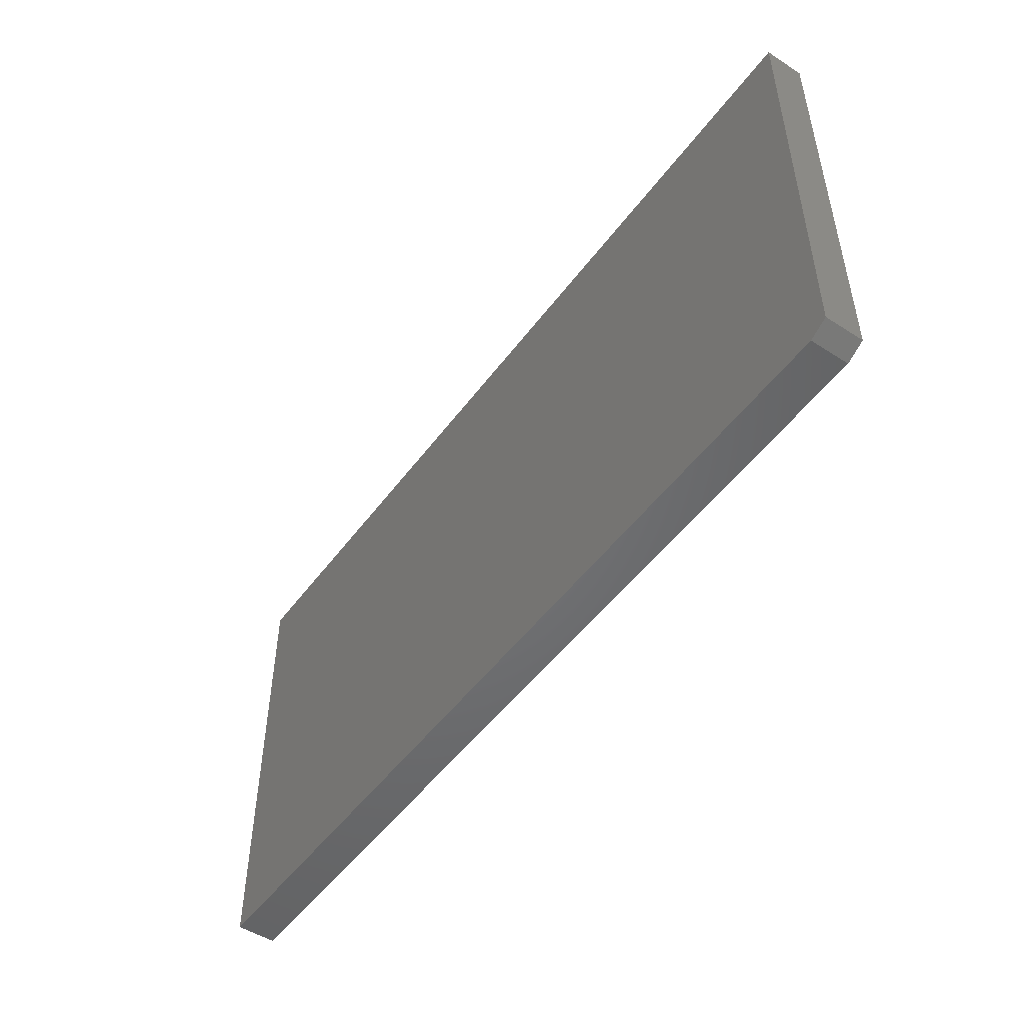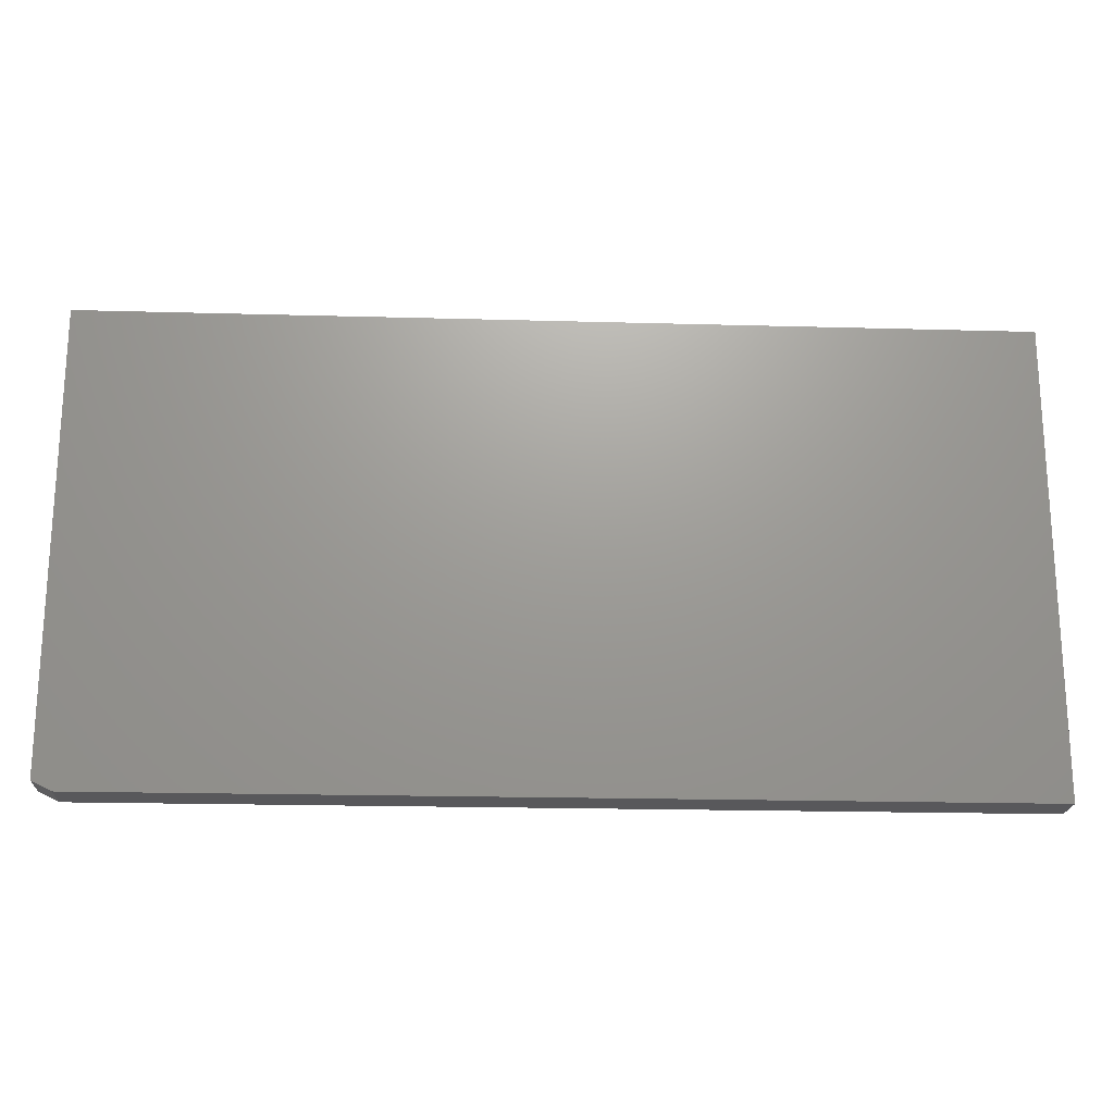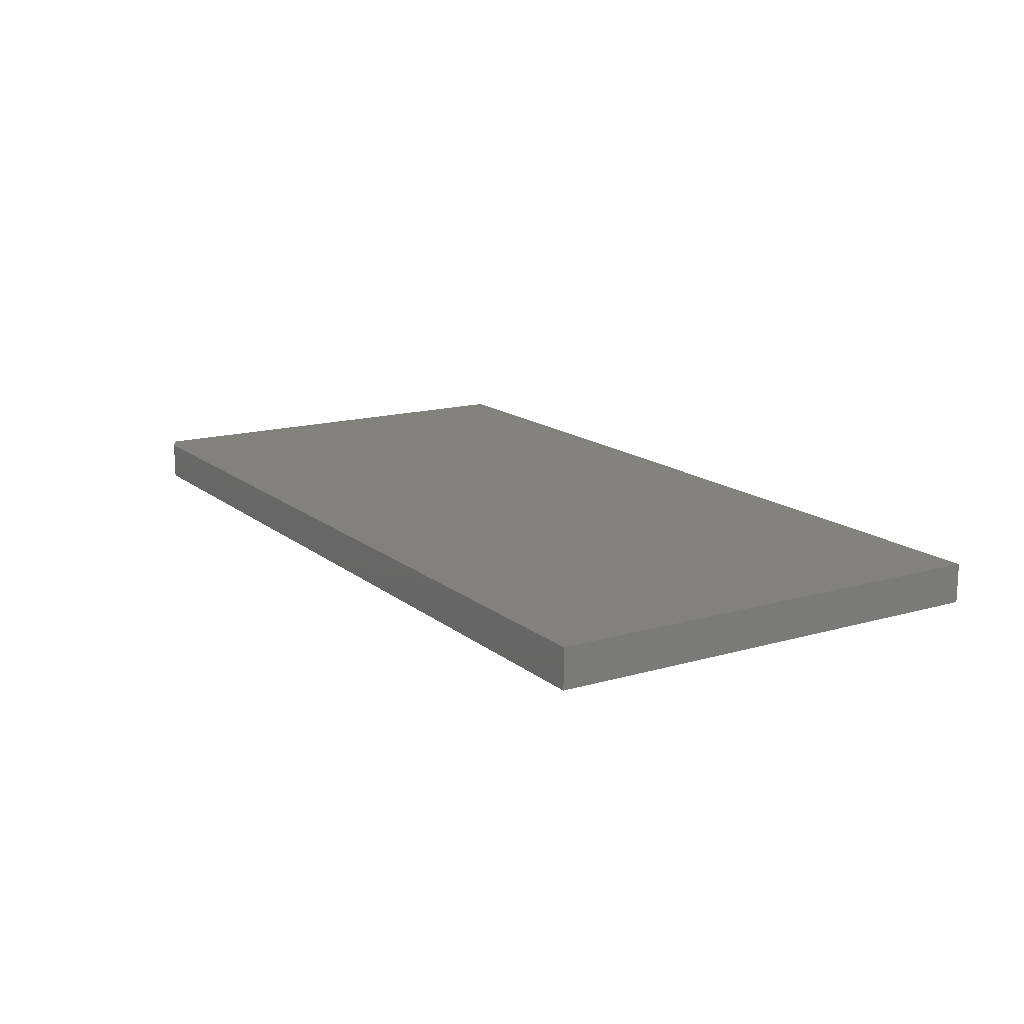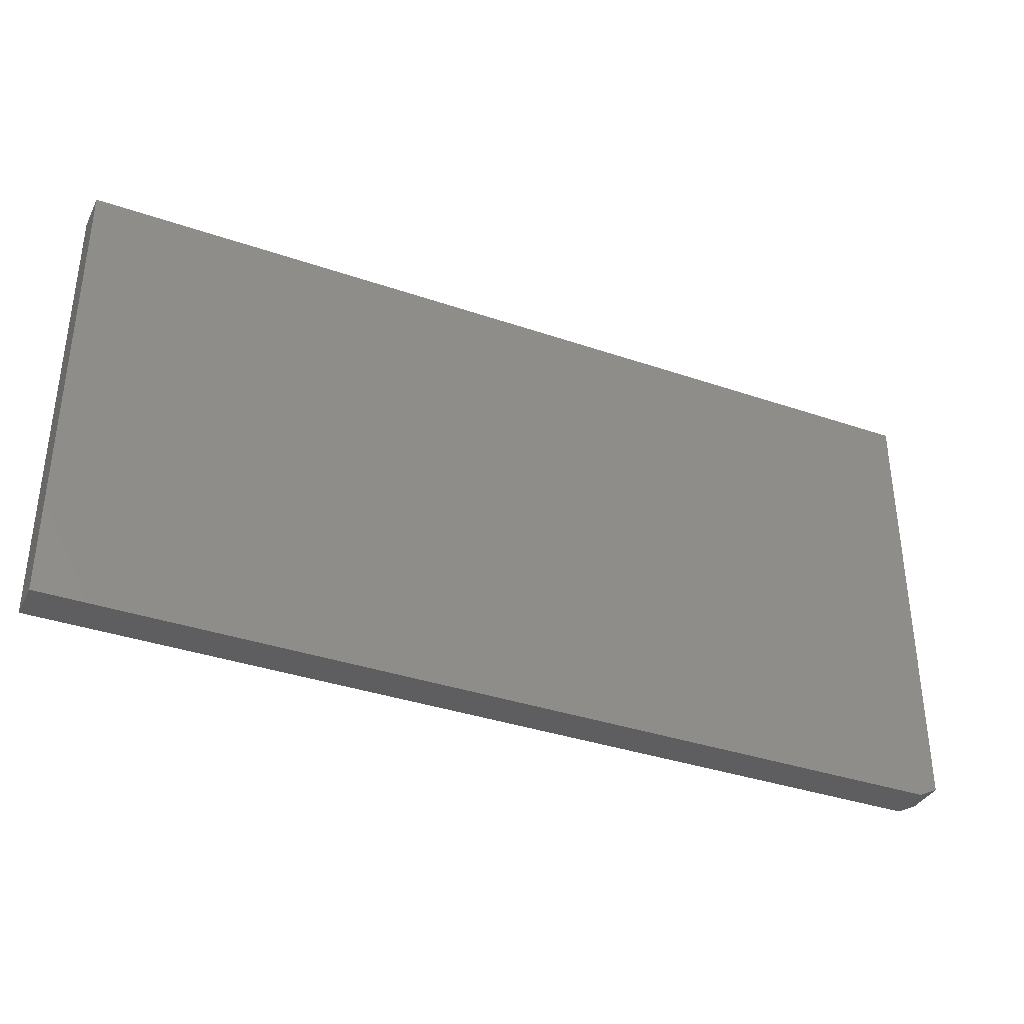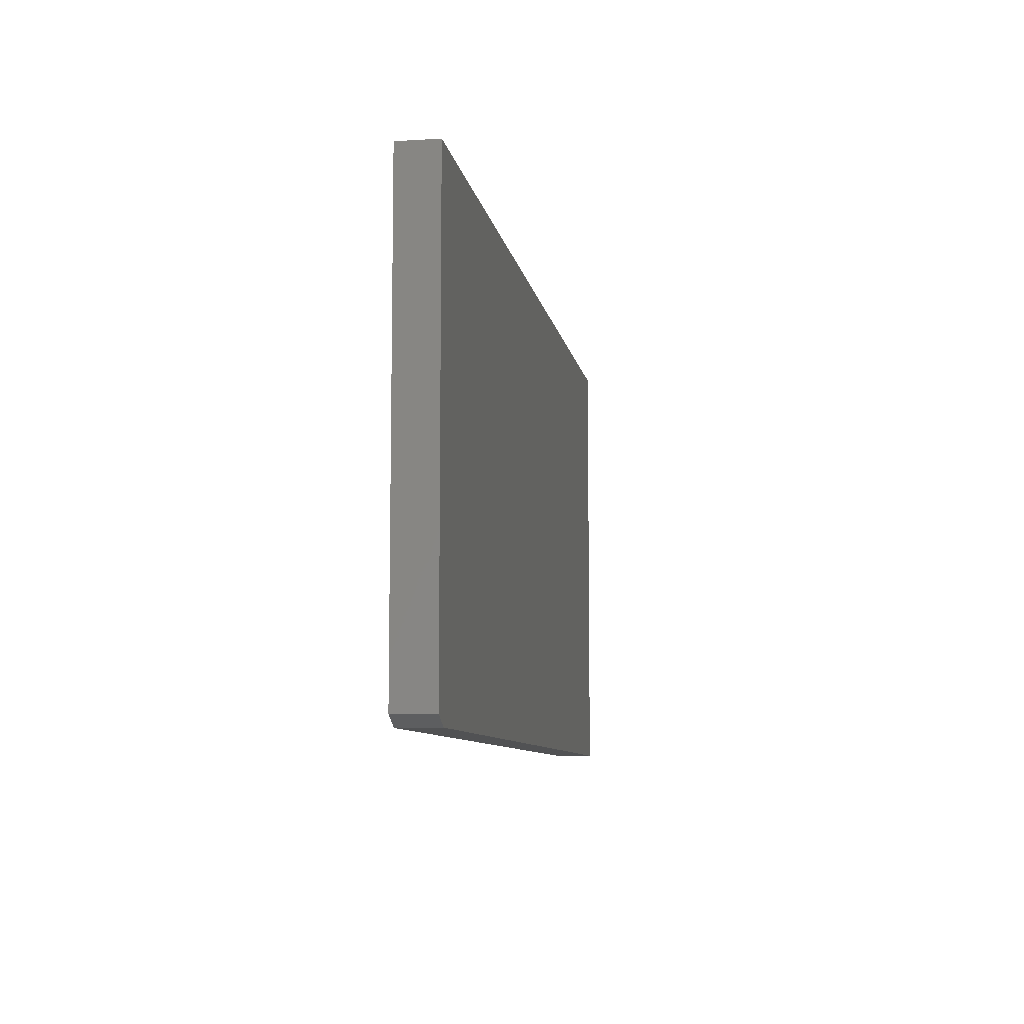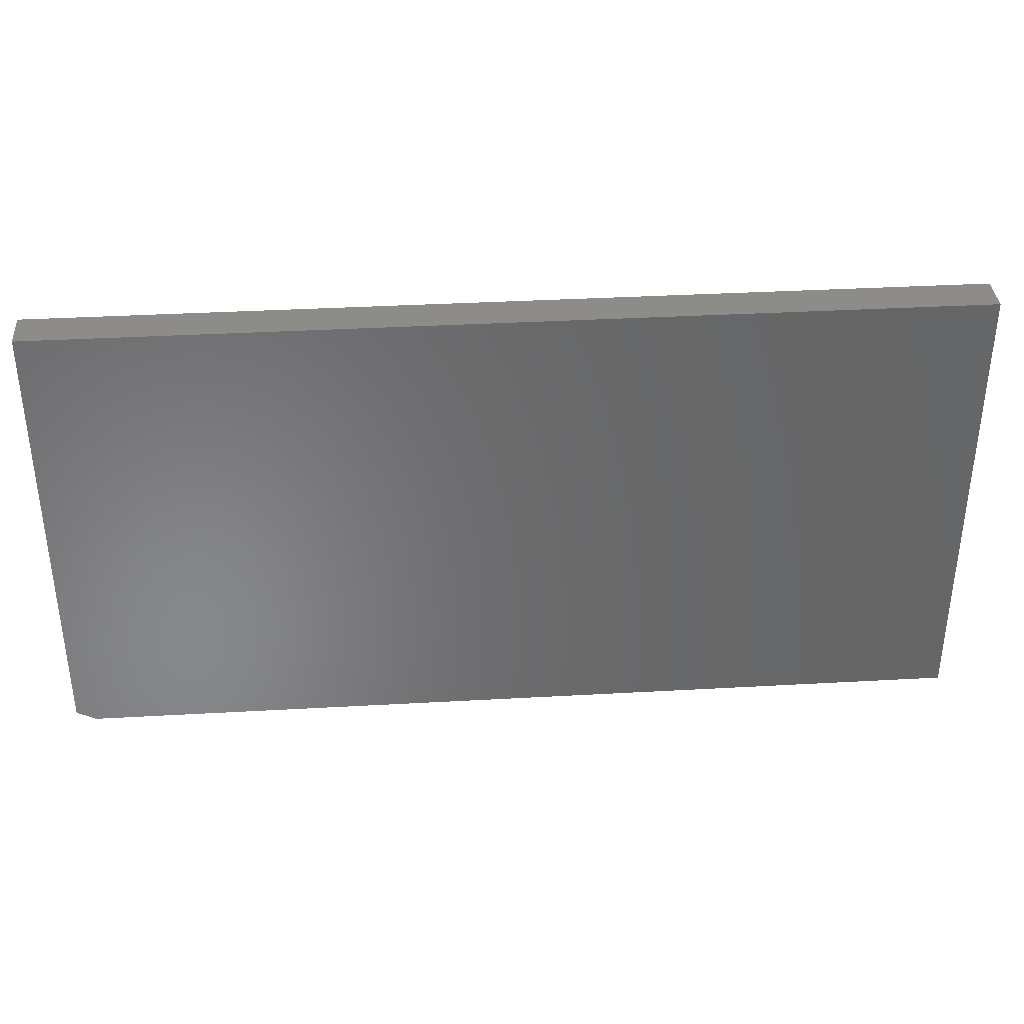
<metadata>
{"format":"stl","ext":"stl","renderer":"f3d","projection":"perspective","resolution":1024,"background":"white","views":[{"elev":-50.2,"azim":54.8,"up":"+Z"},{"elev":-20.2,"azim":177.1,"up":"+Z"},{"elev":15.1,"azim":-121.7,"up":"+Y"},{"elev":-36.1,"azim":-24.2,"up":"+Z"},{"elev":-8.4,"azim":99.4,"up":"+Z"},{"elev":36.3,"azim":175.8,"up":"+Z"}]}
</metadata>
<code>
# stl→obj: 10 verts, 16 faces
v -0.01562 -0.03125 0.08199
v -0.75 -0.03125 0.08199
v -0.01562 -0.03125 -0.2812
v -0.75 -0.03125 -0.2891
v -0.03125 -0.03125 -0.2891
v -0.03125 7.98e-17 -0.2891
v -0.75 0 -0.2891
v -0.01562 8.197e-17 -0.2812
v -0.75 2.06e-17 0.08199
v -0.01562 1.021e-16 0.08199
f 1 2 3
f 3 2 4
f 3 4 5
f 6 7 8
f 8 7 9
f 8 9 10
f 3 8 1
f 1 8 10
f 4 7 5
f 5 7 6
f 5 6 3
f 3 6 8
f 2 9 4
f 4 9 7
f 1 10 2
f 2 10 9

</code>
